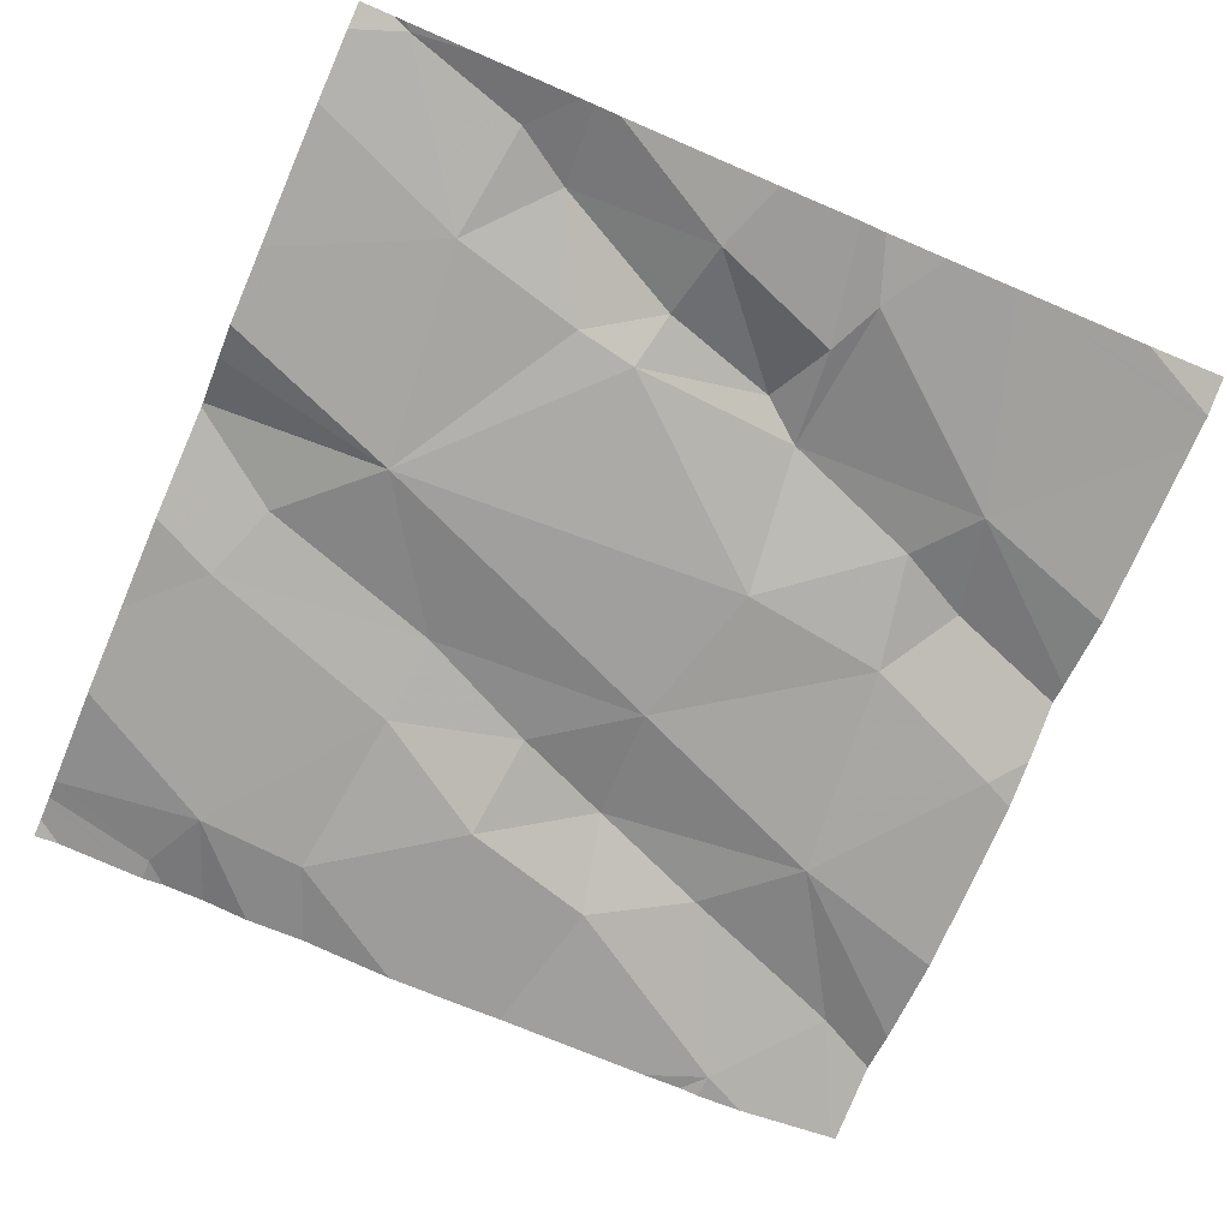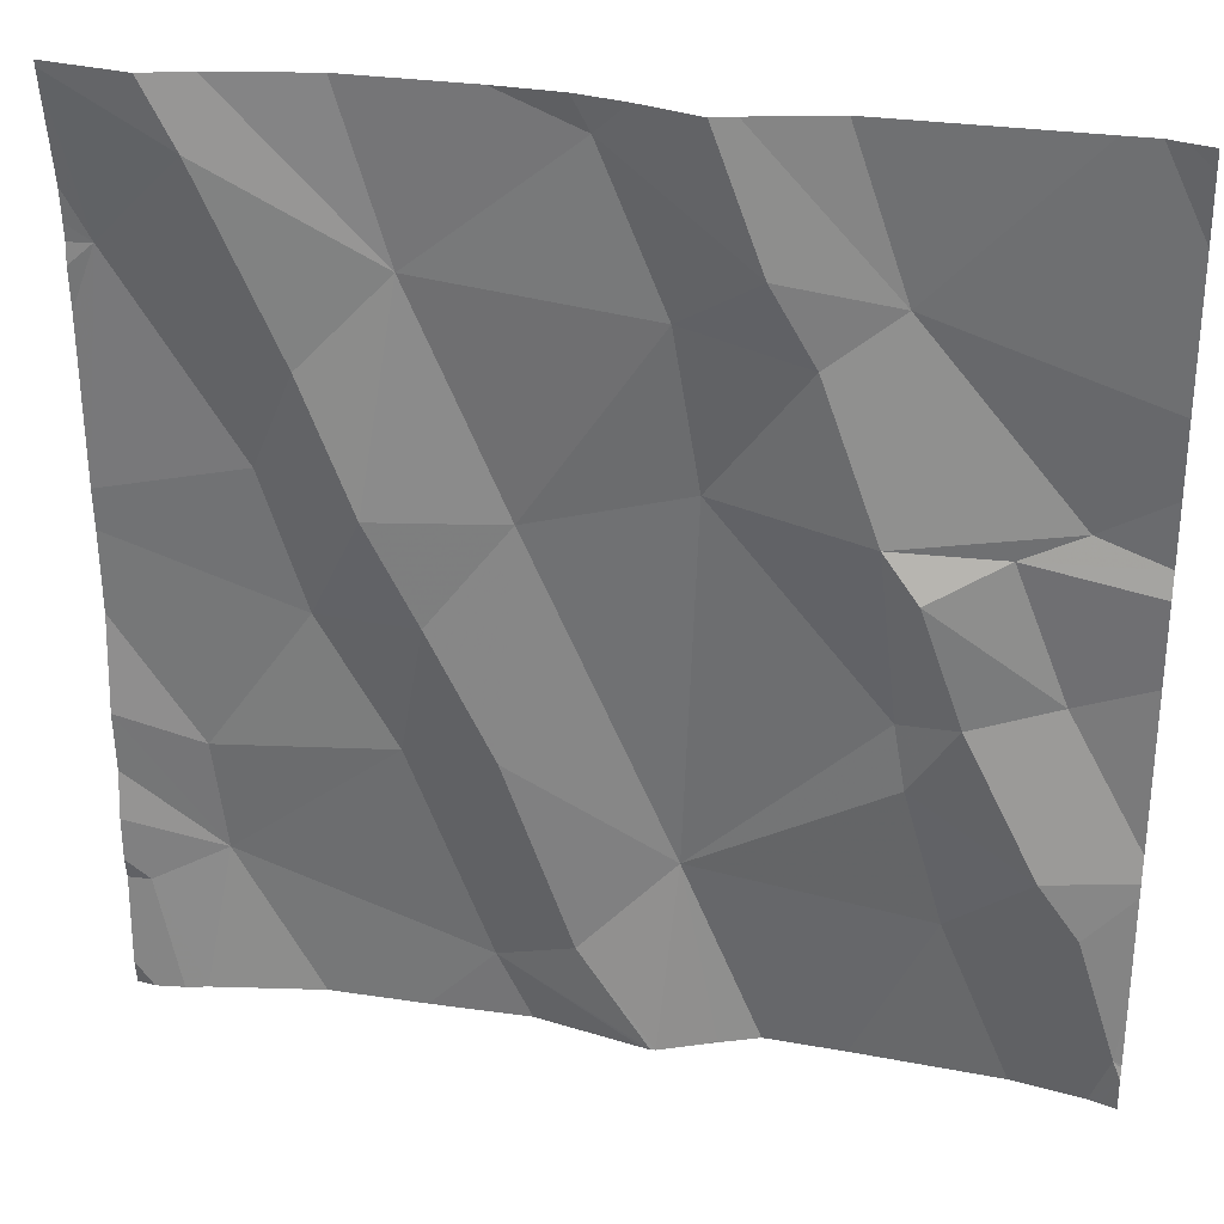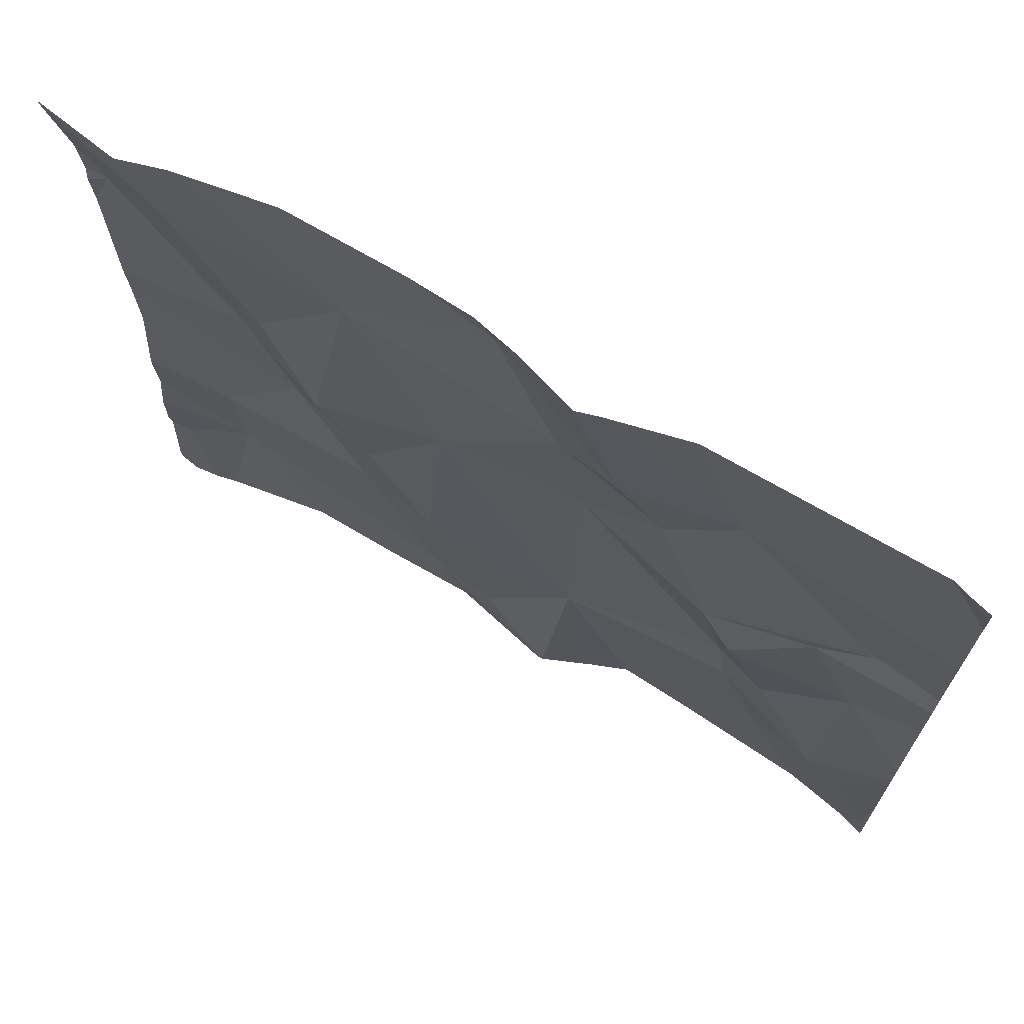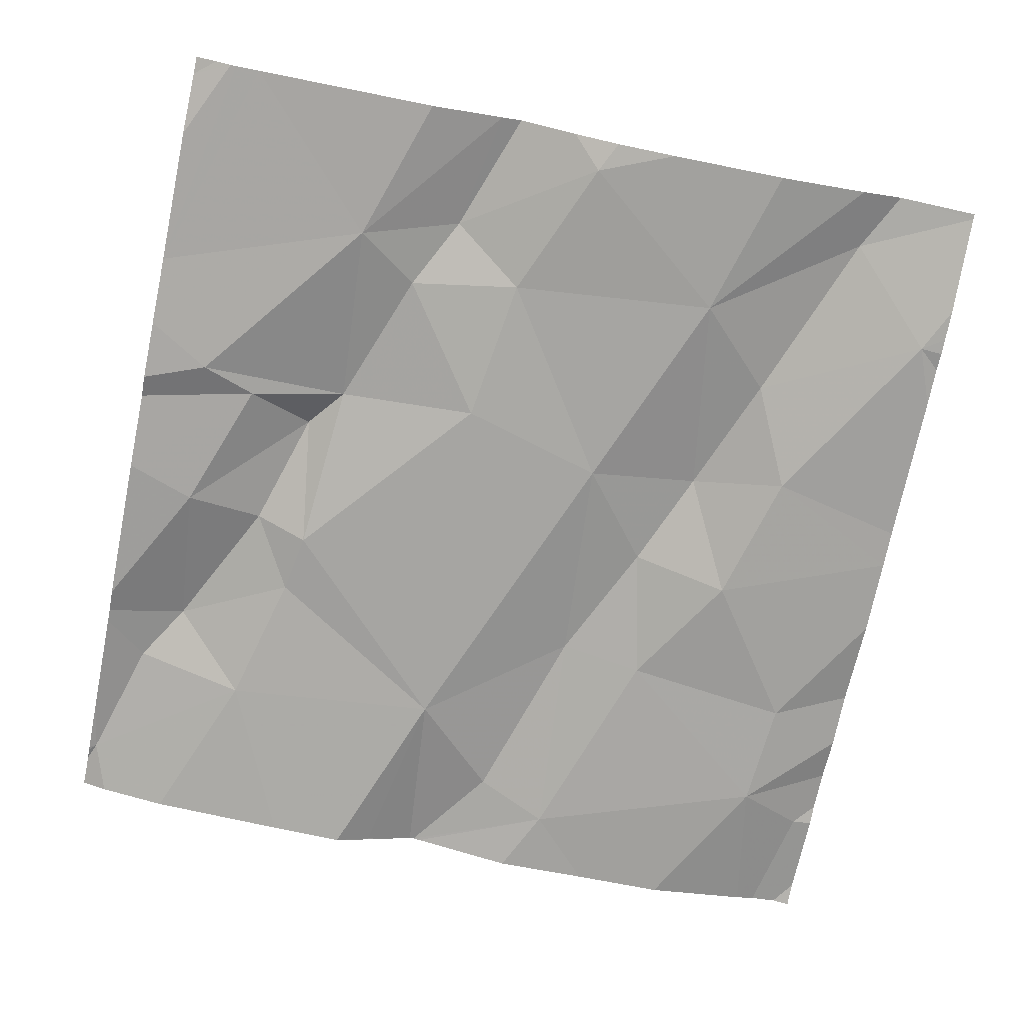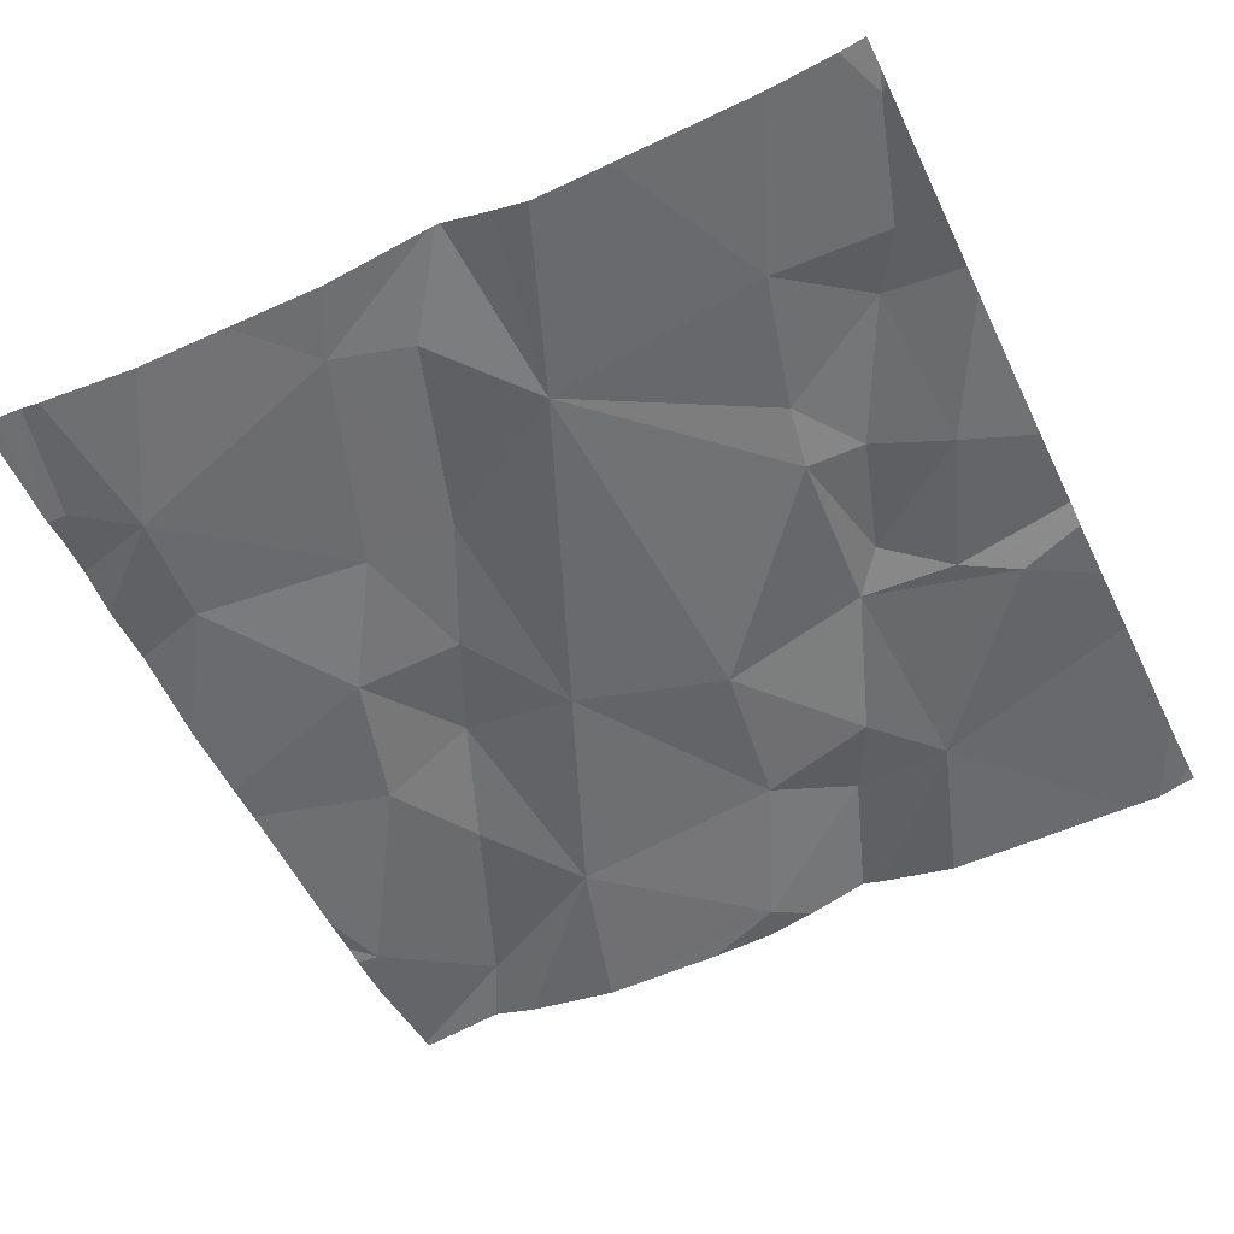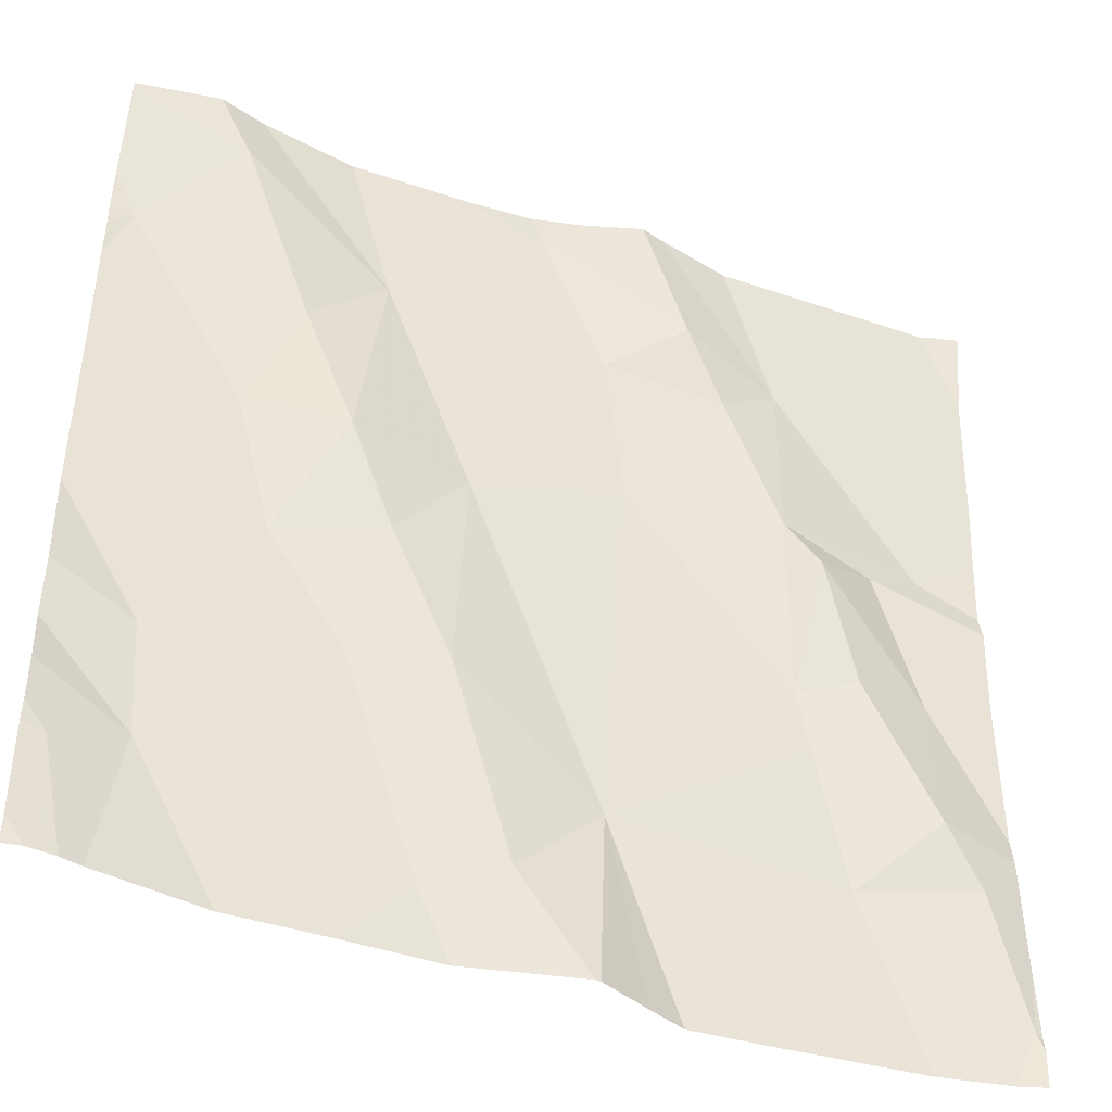
<metadata>
{"format":"obj","ext":"obj","renderer":"f3d","projection":"perspective","resolution":1024,"background":"white","views":[{"elev":-73.8,"azim":66.7,"up":"+Z"},{"elev":29.9,"azim":12.8,"up":"+Y"},{"elev":70.3,"azim":31.1,"up":"+Y"},{"elev":-70.8,"azim":168.5,"up":"+Z"},{"elev":-56.5,"azim":25.5,"up":"+Z"},{"elev":-43.1,"azim":-21.3,"up":"+Y"}]}
</metadata>
<code>
v -94.93 277.3 500.7
v -95.61 276.5 500.7
v -94.79 276.8 500.7
v -94.87 276.9 500.7
v -95.56 276.7 500.7
v -95.3 276.6 500.7
v -95.52 277.5 500.7
v -95.51 277.1 500.7
v -95.63 277.3 500.7
v -95.45 277.2 500.7
v -95.46 277 500.7
v -94.7 276.8 500.7
v -94.7 277 500.7
v -94.7 277.1 500.7
v -95.53 277.4 500.7
v -95.35 277 500.7
v -95.38 276.8 500.7
v -95.4 277.1 500.7
v -95.37 277.3 500.7
v -95.16 277.5 500.7
v -95.27 277.1 500.7
v -95.29 276.8 500.7
v -95.63 276.7 500.7
v -95.57 276.8 500.7
v -94.7 276.8 500.7
v -94.7 277.4 500.7
v -94.7 277.2 500.7
v -94.7 277.2 500.7
v -95.57 277.5 500.7
v -94.7 277.5 500.7
v -95.2 277.4 500.7
v -94.71 276.6 500.7
v -95.1 277.5 500.7
v -94.88 276.7 500.7
v -95.47 276.5 500.7
v -94.78 277 500.7
v -95.27 276.5 500.7
v -95.64 276.5 500.7
v -94.93 276.9 500.7
v -95.12 276.7 500.7
v -95.11 277.1 500.7
v -95.13 277.3 500.7
v -95.05 277.3 500.7
v -95.37 276.5 500.7
v -95.22 276.6 500.7
v -94.75 276.7 500.7
v -94.73 276.5 500.7
v -94.95 277.1 500.7
v -94.92 276.9 500.7
v -95 277.3 500.7
v -94.78 277.1 500.7
v -94.78 277.5 500.7
v -95.21 277.5 500.7
v -94.81 276.5 500.7
v -95.59 276.5 500.7
v -94.84 277.1 500.7
v -94.91 277.1 500.7
v -95.08 276.5 500.7
v -94.75 277.5 500.7
v -95.66 277 500.7
v -95.66 277.1 500.7
v -95.66 277.3 500.7
v -95.66 277.3 500.7
v -95.66 276.7 500.7
v -95.66 276.6 500.7
v -95.66 276.9 500.7
v -95.66 276.7 500.7
v -95.66 276.8 500.7
v -95.66 277.2 500.7
v -95.66 276.8 500.7
v -95.66 276.7 500.7
v -95.66 277.5 500.7
v -94.99 277.5 500.7
v -95.66 277.4 500.7
v -95.66 277.3 500.7
v -94.7 276.7 500.7
v -94.7 276.6 500.7
v -94.7 276.6 500.7
v -94.7 276.6 500.7
v -95.07 277.5 500.7
v -94.7 276.8 500.7
v -94.7 277.1 500.7
v -95.14 276.5 500.7
v -95.14 276.5 500.7
v -95.04 276.5 500.7
v -95.08 276.5 500.7
v -94.96 276.5 500.7
v -95.1 276.5 500.7
v -95.08 276.5 500.7
v -95.15 276.5 500.7
v -95.62 276.5 500.7
v -95.66 276.5 500.7
v -94.72 276.5 500.7
v -94.7 276.5 500.7
v -95.42 277.5 500.7
v -95.28 277.5 500.7
v -94.73 277.5 500.7
v -94.7 277.5 500.7
v -95.58 277.5 500.7
v -94.75 277.5 500.7
v -95.66 277.5 500.7
f 43 1 80
f 21 41 42
f 49 3 4
f 1 51 28
f 52 27 100
f 36 4 3
f 44 5 35
f 9 8 10
f 60 8 61
f 9 10 15
f 16 11 17
f 18 10 8
f 10 19 15
f 99 15 29
f 18 21 19
f 16 17 22
f 2 64 91
f 24 11 60
f 78 32 79
f 17 11 24
f 85 40 58
f 77 32 78
f 11 16 18
f 84 45 6
f 55 23 2
f 17 24 5
f 17 5 6
f 97 30 98
f 22 17 6
f 19 10 18
f 29 19 7
f 67 5 71
f 61 9 69
f 9 15 72
f 5 24 68
f 16 21 18
f 8 11 18
f 76 32 77
f 14 51 56
f 95 31 96
f 32 34 54
f 36 3 25
f 40 39 41
f 31 42 43
f 83 40 45
f 22 6 45
f 34 46 3
f 96 31 53
f 39 48 41
f 39 49 4
f 1 43 50
f 47 32 54
f 21 16 22
f 54 34 87
f 83 45 84
f 41 48 50
f 95 19 31
f 57 56 48
f 49 34 3
f 85 58 86
f 34 40 85
f 56 51 48
f 58 40 83
f 40 34 49
f 1 48 51
f 56 57 36
f 7 19 95
f 46 34 32
f 40 21 22
f 25 46 81
f 84 6 90
f 42 41 50
f 41 21 40
f 43 42 50
f 45 40 22
f 57 48 39
f 57 39 4
f 1 50 48
f 46 32 76
f 56 36 13
f 14 56 82
f 31 19 42
f 31 43 33
f 29 15 19
f 4 36 57
f 40 49 39
f 19 21 42
f 60 11 8
f 37 6 44
f 38 65 92
f 61 8 9
f 13 36 12
f 62 9 75
f 63 9 62
f 59 30 97
f 64 23 67
f 64 65 38
f 66 24 60
f 52 1 27
f 12 36 25
f 67 23 5
f 68 24 66
f 25 3 46
f 69 9 63
f 2 23 64
f 55 5 23
f 70 5 68
f 71 5 70
f 27 26 59
f 59 26 30
f 72 15 99
f 27 1 28
f 74 9 72
f 28 51 14
f 75 9 74
f 35 5 55
f 79 32 47
f 53 31 20
f 81 46 76
f 82 56 13
f 44 6 5
f 20 31 33
f 86 58 89
f 87 34 85
f 88 58 83
f 73 1 52
f 89 58 88
f 90 6 37
f 33 43 80
f 91 64 38
f 80 1 73
f 93 79 47
f 94 79 93
f 100 27 59
f 101 72 99

</code>
